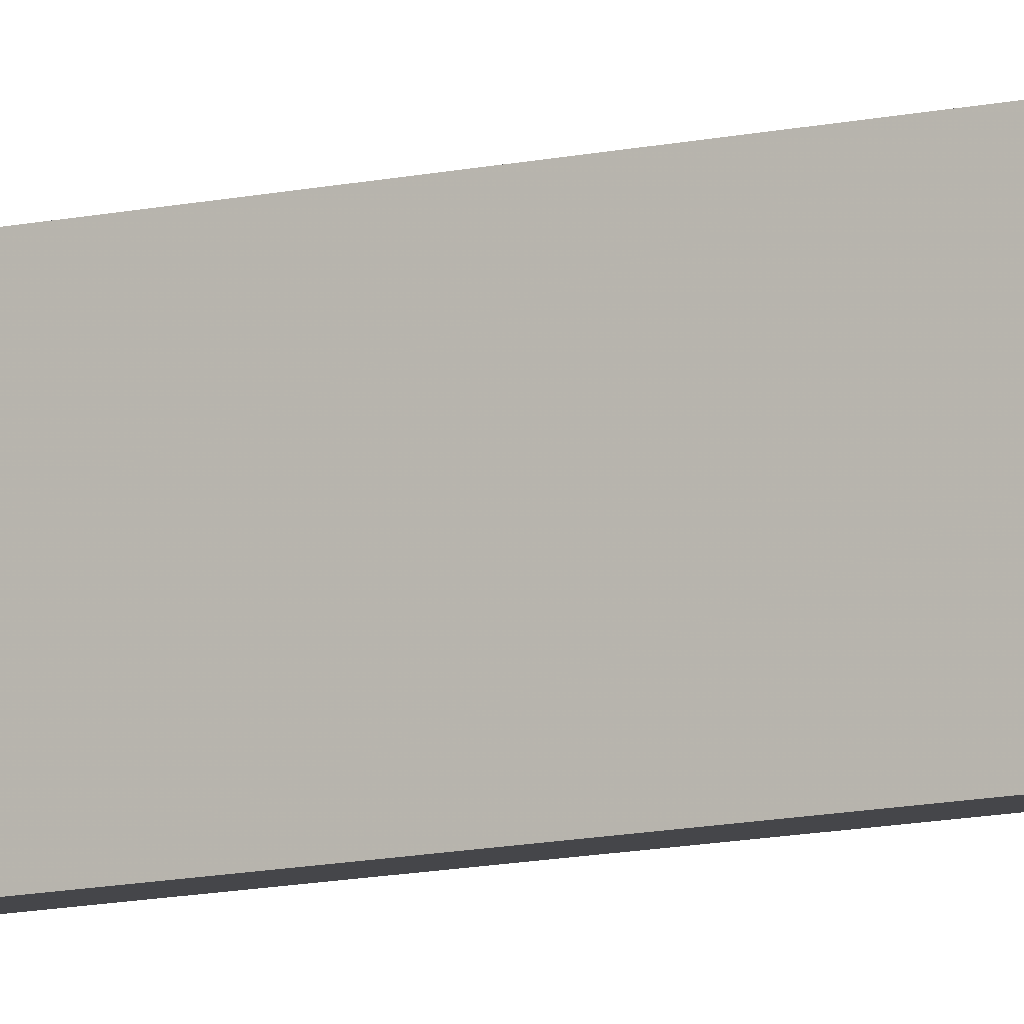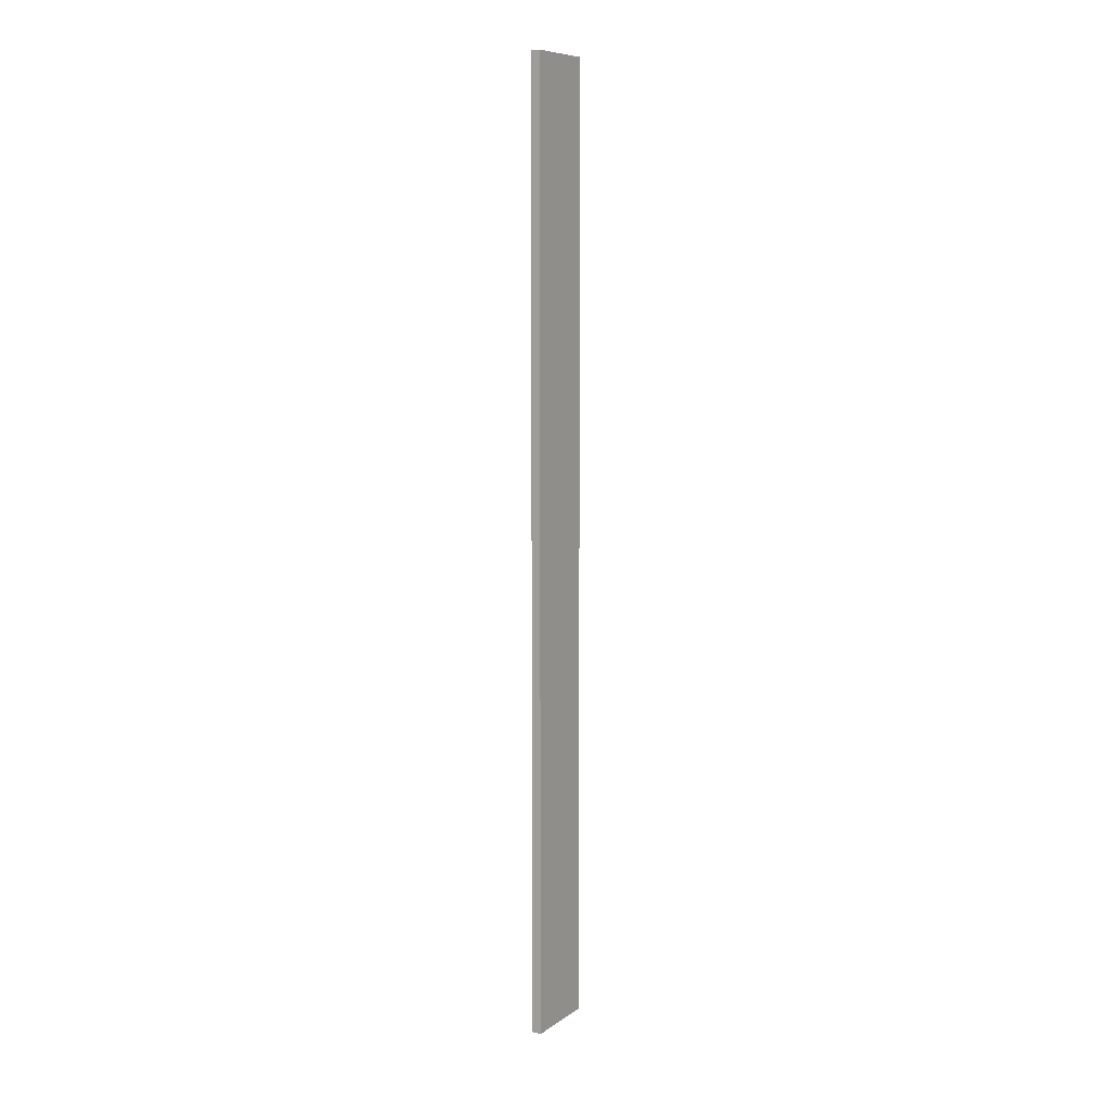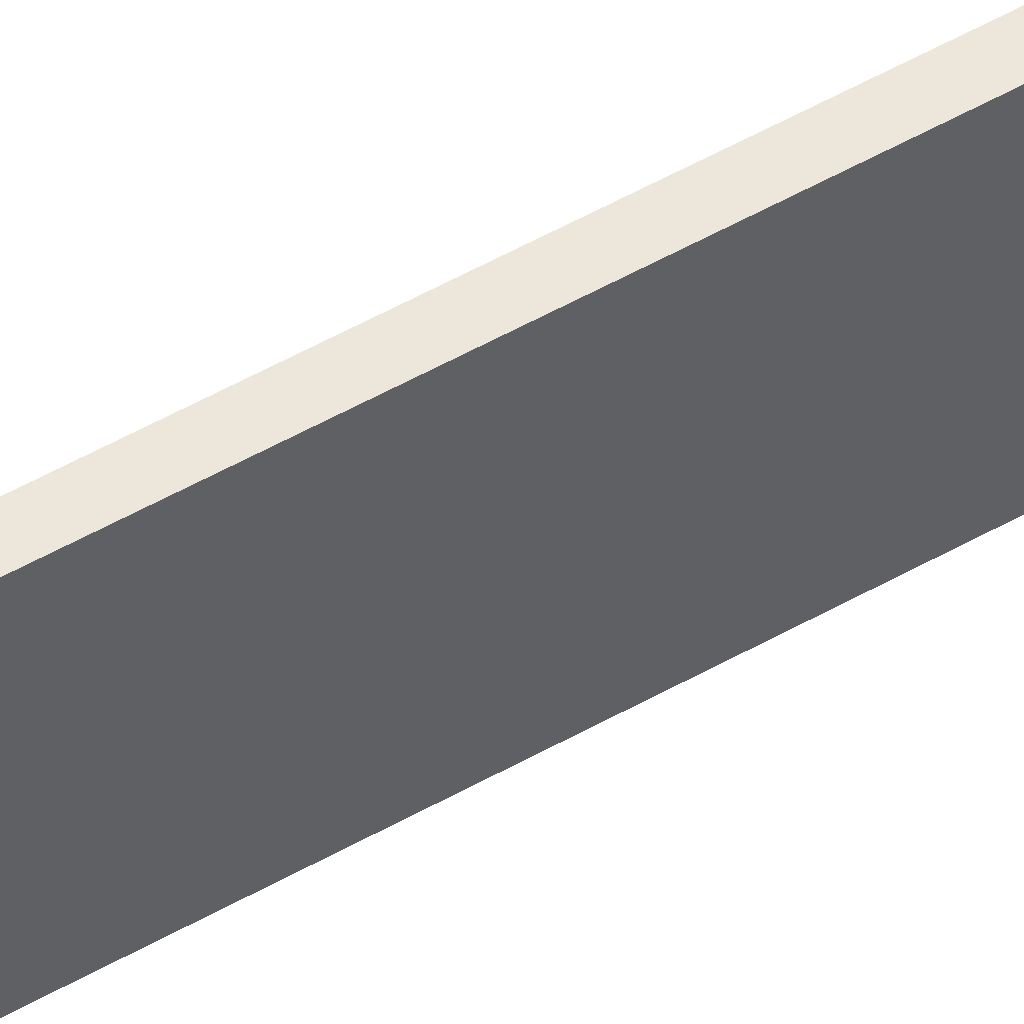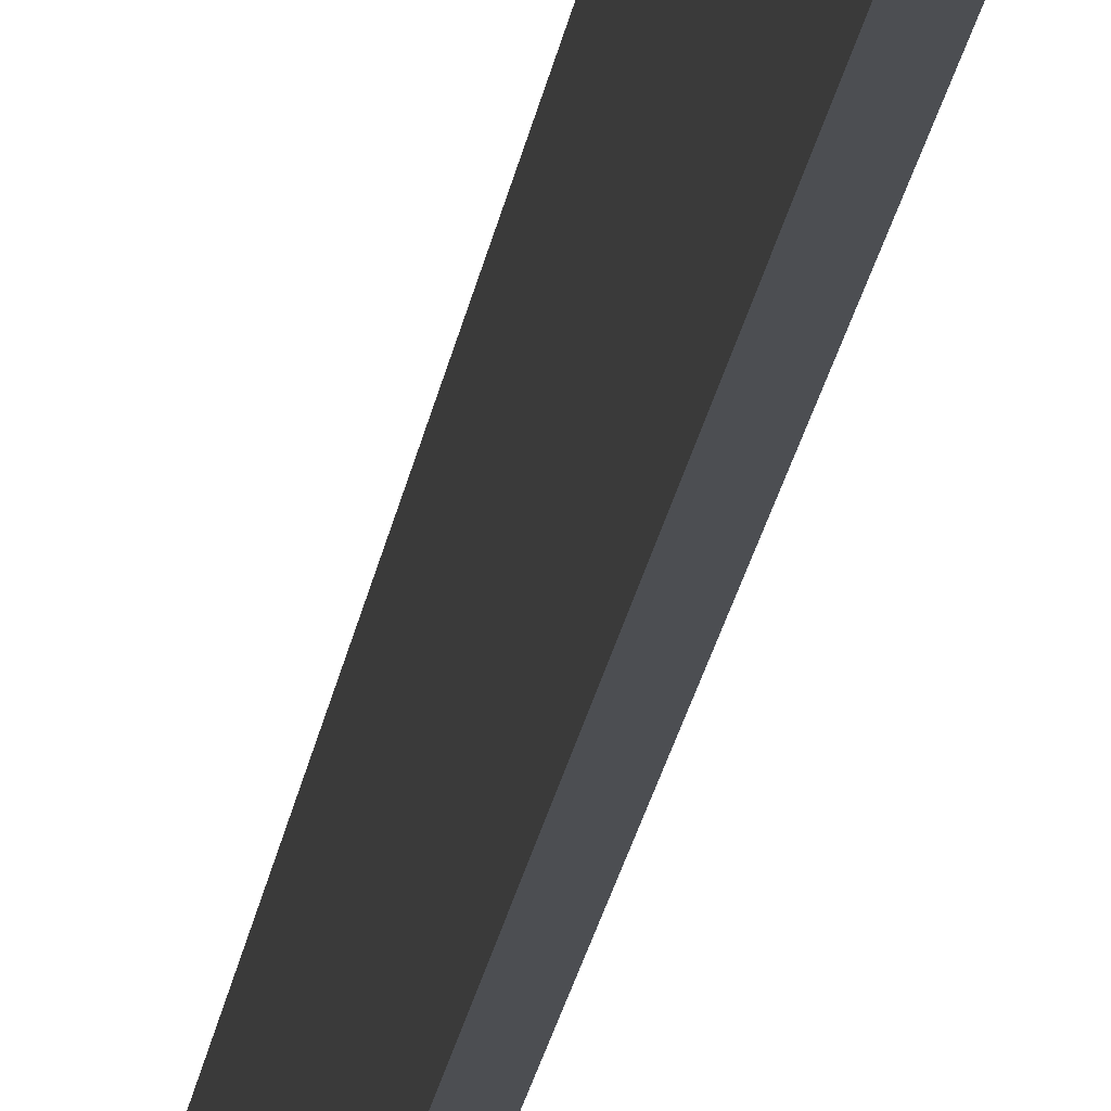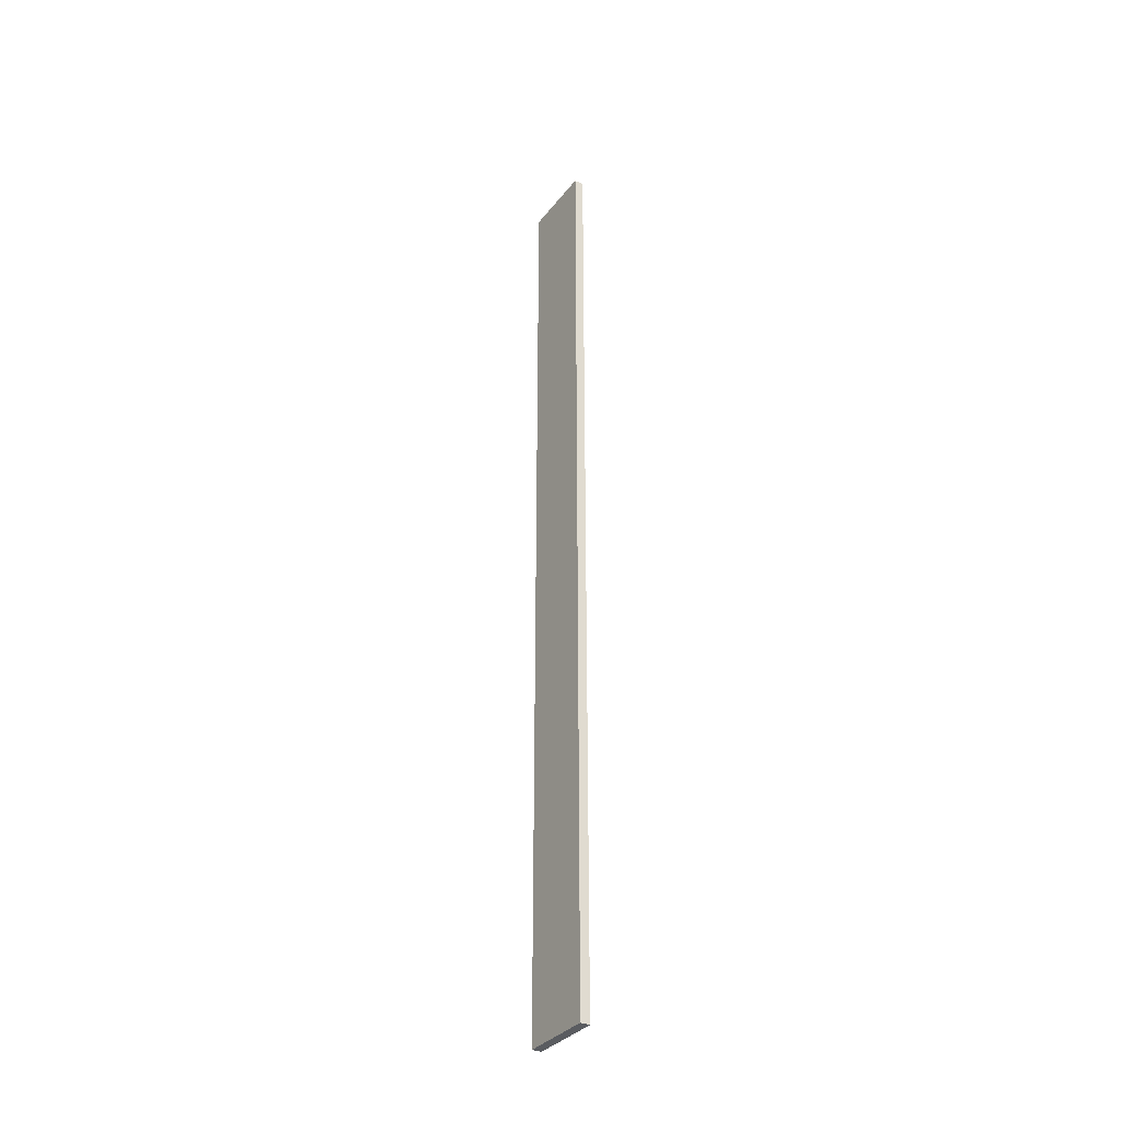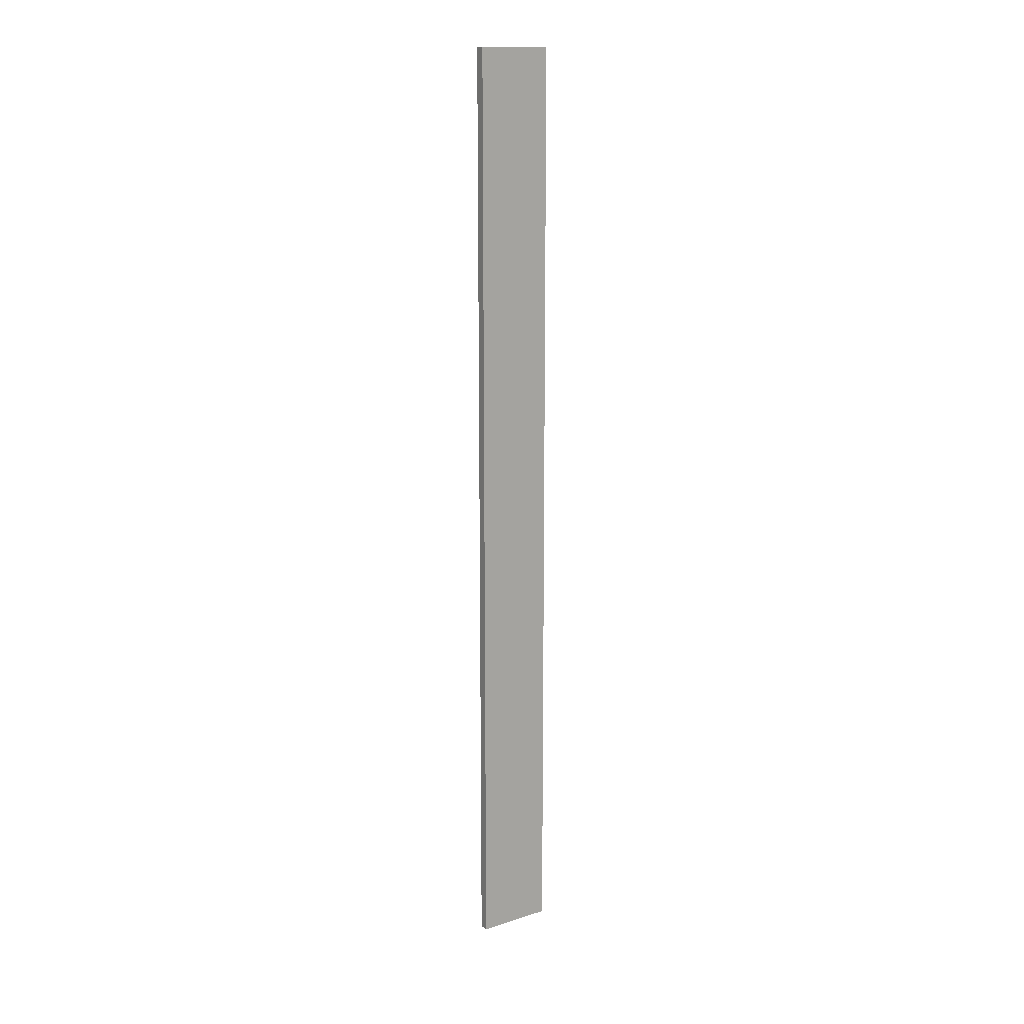
<metadata>
{"format":"obj","ext":"obj","renderer":"f3d","projection":"perspective","resolution":1024,"background":"white","views":[{"elev":-10.7,"azim":121.1,"up":"+Y"},{"elev":8.8,"azim":-149.5,"up":"+Z"},{"elev":50.8,"azim":-122.1,"up":"+Y"},{"elev":-16.5,"azim":173.8,"up":"+Y"},{"elev":-33.9,"azim":-32.1,"up":"+Z"},{"elev":15.2,"azim":56.0,"up":"+Z"}]}
</metadata>
<code>
o 4862
v 2244 1884 16.02
v 2244 1884 16.02
v 2244 1884 16.02
v 2244 1884 17.02
v 2244 1884 17.02
v 2244 1884 17.02
v 2244 1884 16.02
v 2244 1884 16.02
v 2244 1884 16.02
v 2244 1884 17.02
v 2244 1884 16.02
v 2244 1884 17.02
v 2244 1884 17.02
v 2244 1884 17.02
v 2244 1884 17.02
v 2244 1884 17.02
v 2244 1884 16.02
v 2244 1884 17.02
v 2244 1884 16.02
v 2244 1884 17.02
v 2244 1884 17.02
v 2244 1884 16.02
v 2244 1884 17.02
v 2244 1884 17.02
v 2244 1884 16.02
v 2244 1884 16.02
v 2244 1884 17.02
v 2244 1884 16.02
v 2244 1884 16.02
f 1 2 3
f 1 4 5
f 6 2 7
f 8 9 7
f 10 7 11
f 12 13 14
f 14 15 16
f 17 15 18
f 19 20 21
f 22 23 20
f 24 25 26
f 27 28 29

</code>
